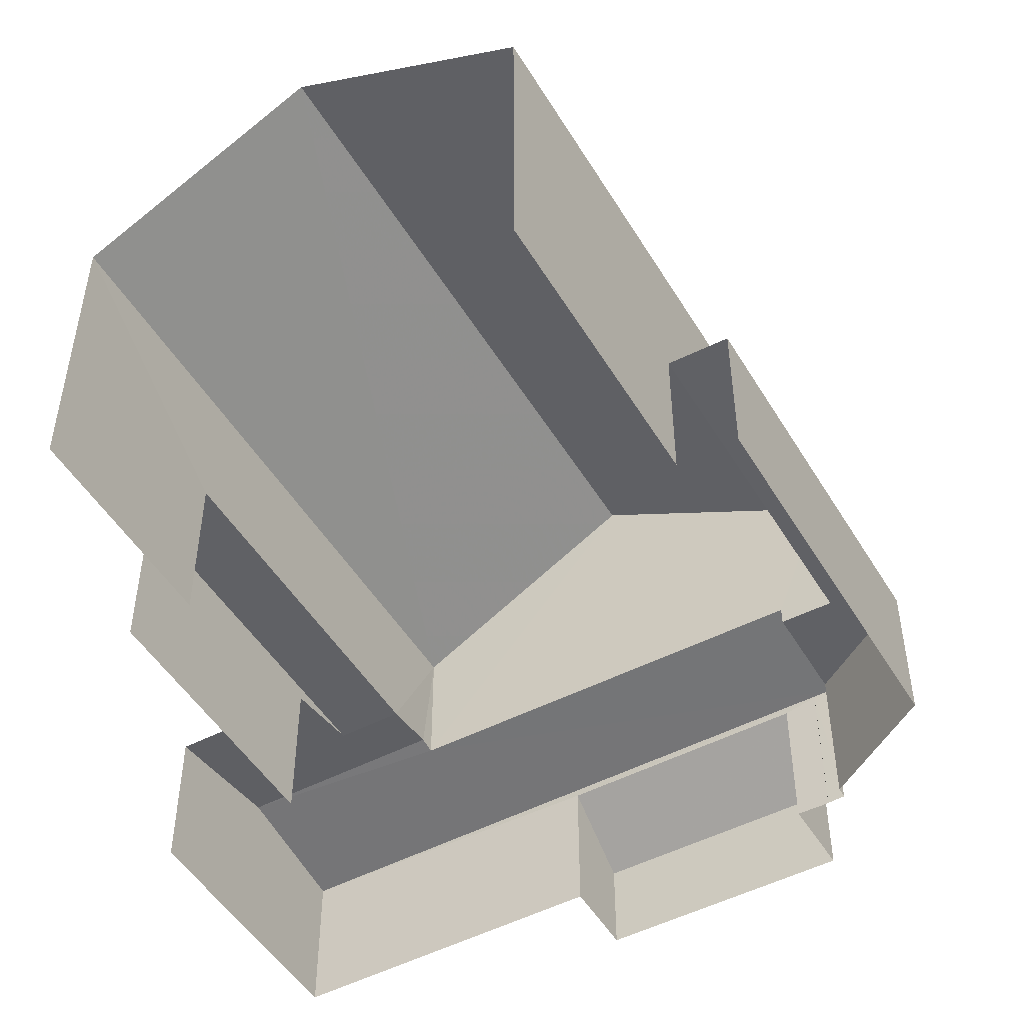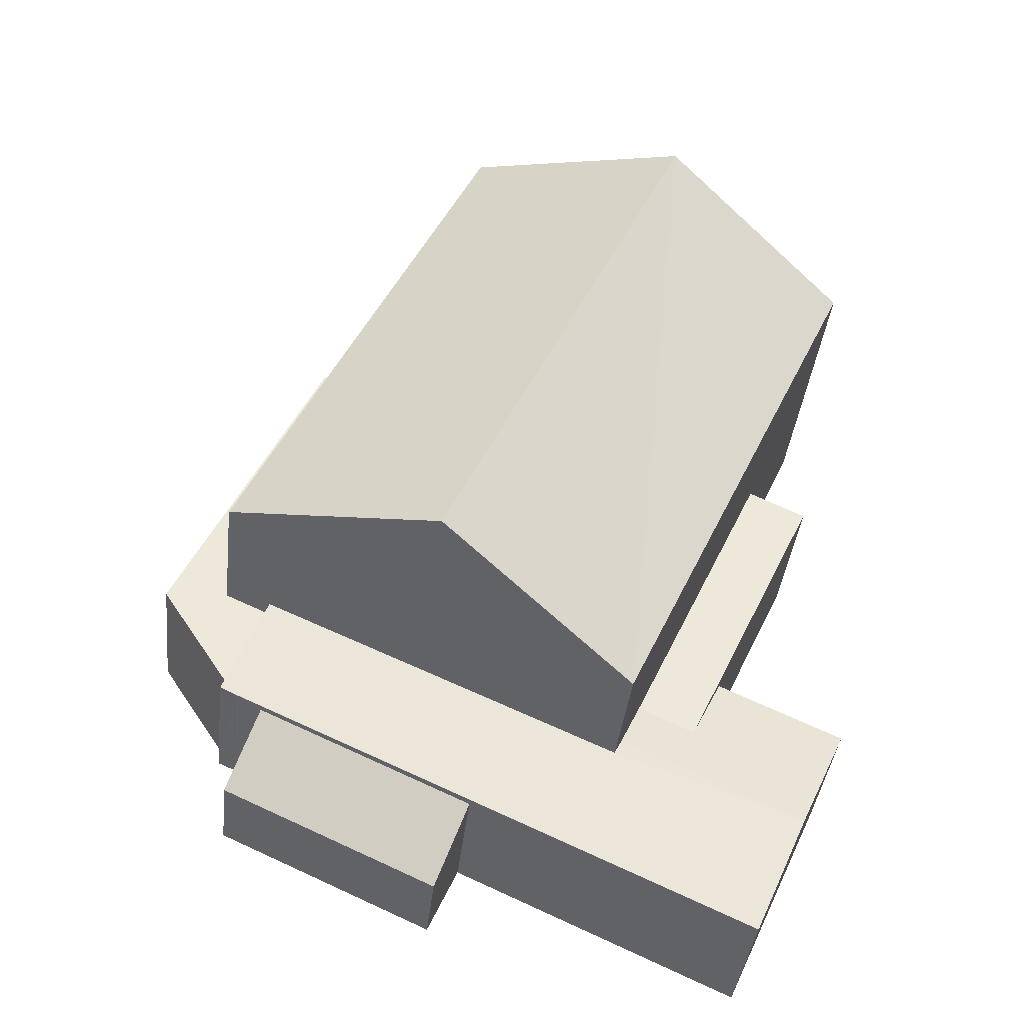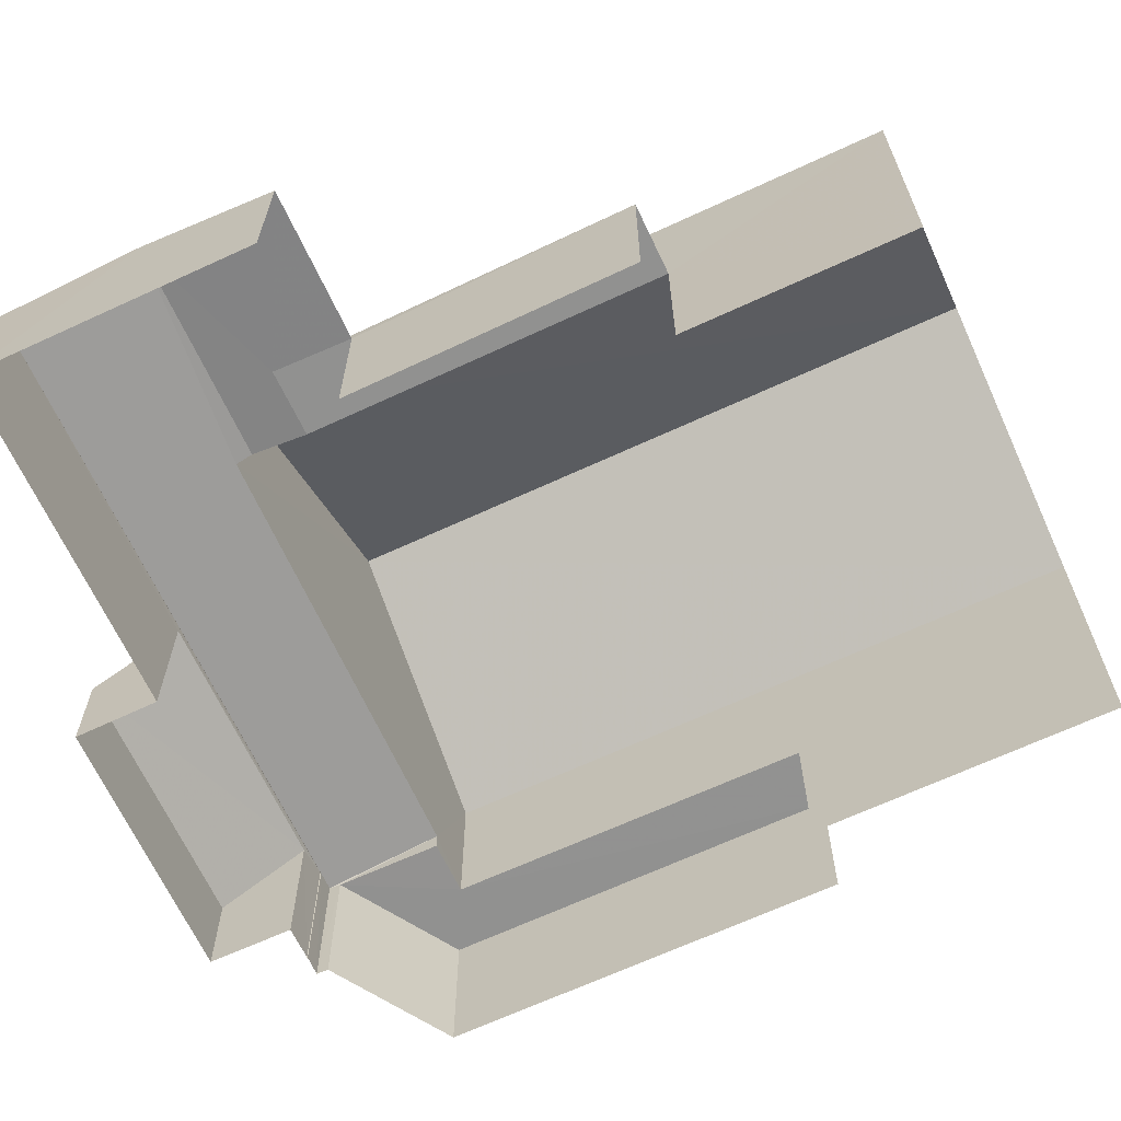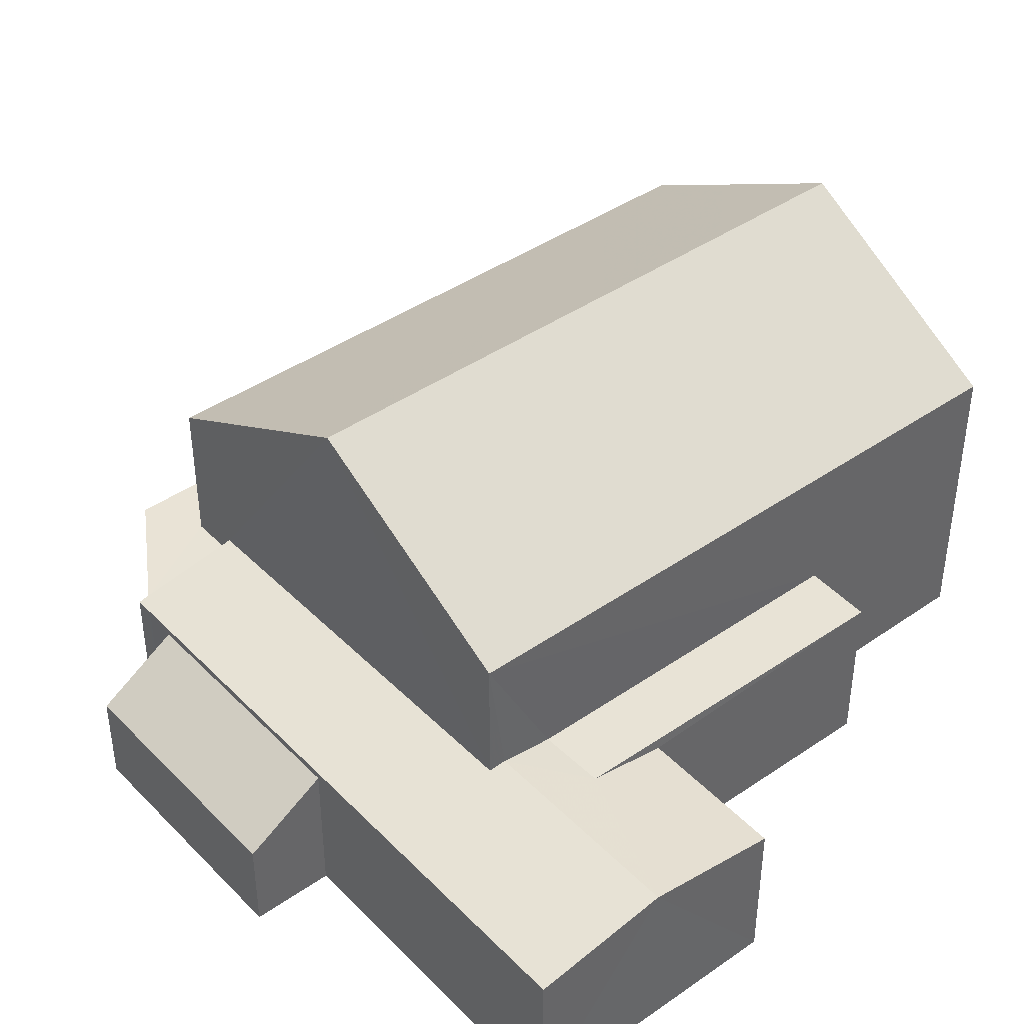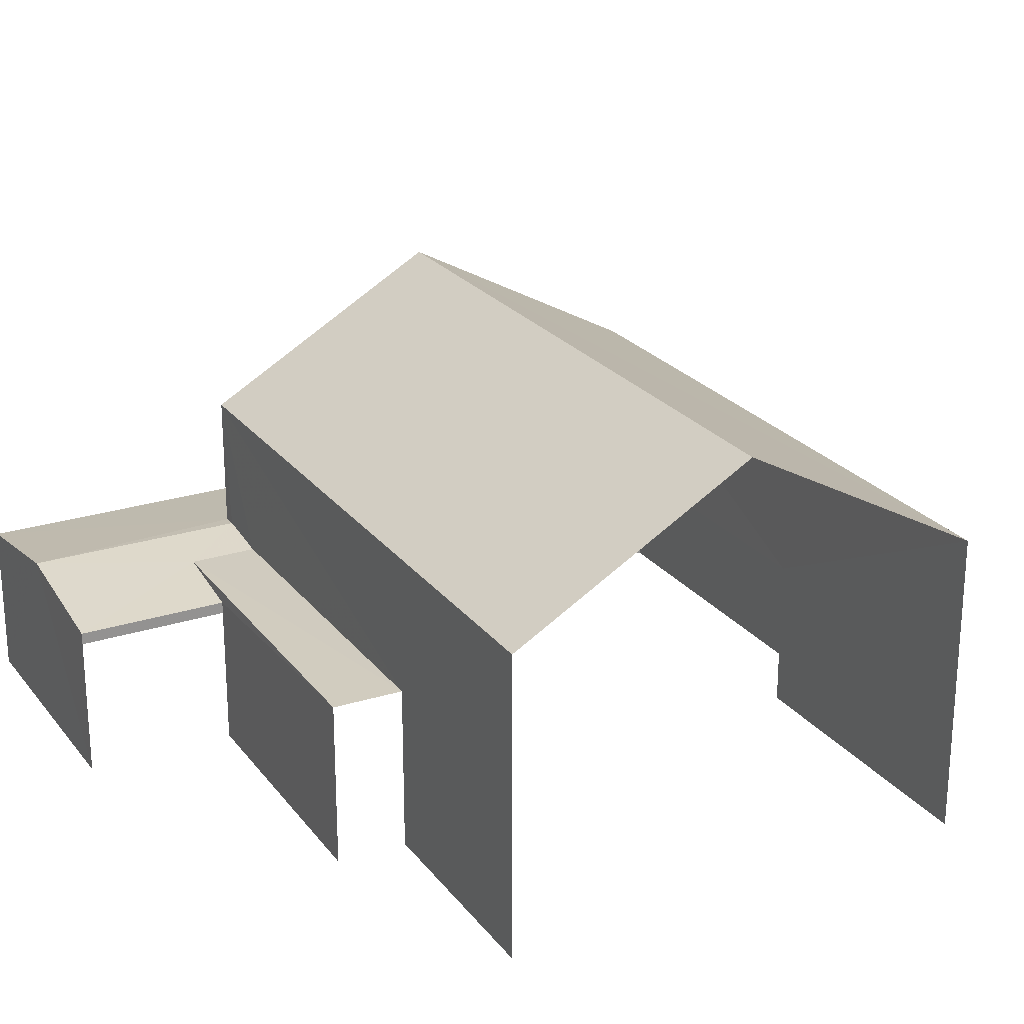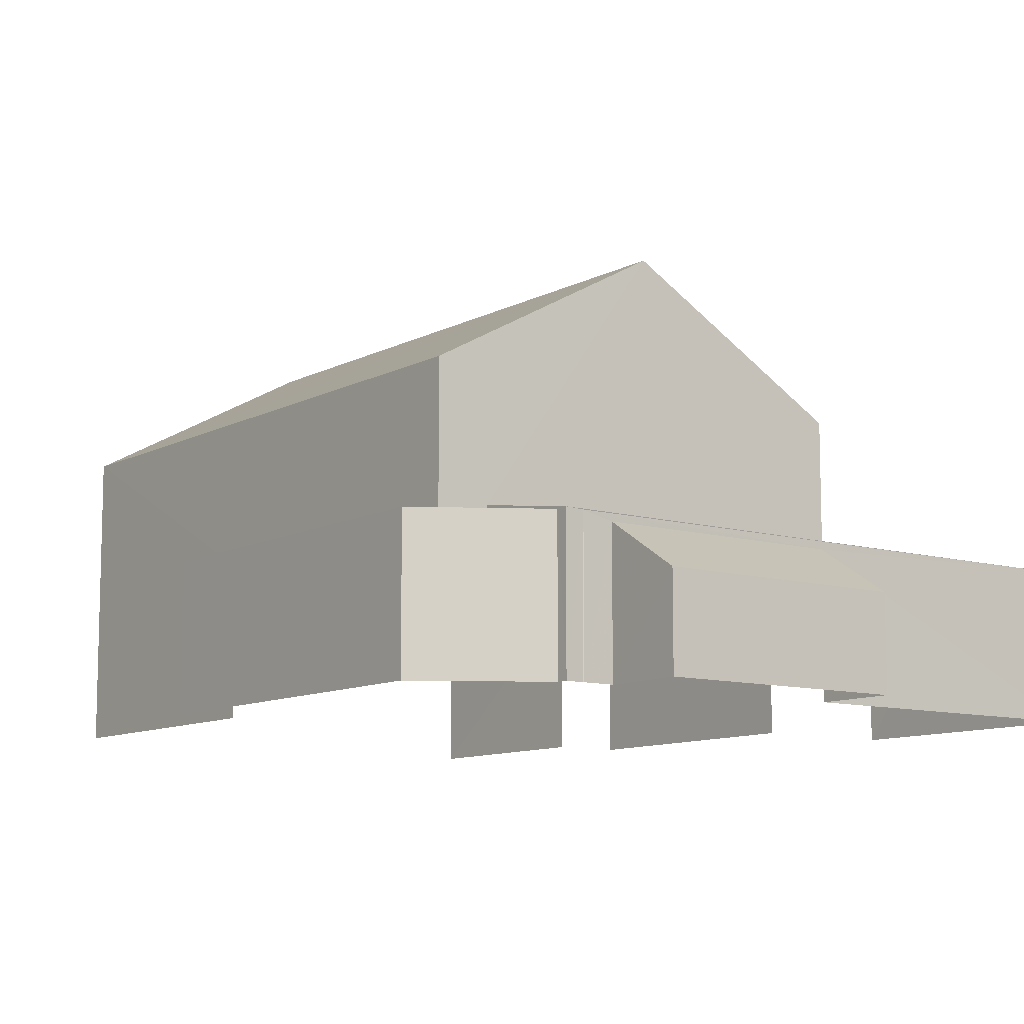
<metadata>
{"format":"obj","ext":"obj","renderer":"f3d","projection":"perspective","resolution":1024,"background":"white","views":[{"elev":-49.7,"azim":-174.4,"up":"+Z"},{"elev":-39.5,"azim":-6.3,"up":"+Y"},{"elev":-66.2,"azim":90.5,"up":"+Z"},{"elev":42.0,"azim":25.7,"up":"+Z"},{"elev":23.8,"azim":127.4,"up":"+Z"},{"elev":-10.1,"azim":-61.3,"up":"+Z"}]}
</metadata>
<code>
v -2.211e+05 -1.251e+05 26.25
v -2.211e+05 -1.251e+05 26.25
v -2.211e+05 -1.251e+05 26.25
v -2.211e+05 -1.25e+05 26.25
v -2.211e+05 -1.25e+05 26.25
v -2.211e+05 -1.25e+05 26.25
v -2.211e+05 -1.25e+05 26.25
v -2.211e+05 -1.251e+05 26.25
v -2.211e+05 -1.251e+05 26.25
v -2.211e+05 -1.251e+05 26.25
v -2.211e+05 -1.251e+05 26.25
v -2.211e+05 -1.25e+05 26.25
v -2.211e+05 -1.25e+05 26.25
v -2.211e+05 -1.251e+05 26.25
v -2.211e+05 -1.251e+05 26.25
v -2.211e+05 -1.251e+05 26.25
v -2.211e+05 -1.251e+05 26.25
v -2.211e+05 -1.251e+05 26.25
v -2.211e+05 -1.251e+05 26.25
v -2.211e+05 -1.25e+05 29.07
v -2.211e+05 -1.25e+05 29.07
v -2.211e+05 -1.251e+05 29.07
v -2.211e+05 -1.251e+05 29.07
v -2.211e+05 -1.251e+05 29.07
v -2.211e+05 -1.251e+05 29.07
v -2.211e+05 -1.251e+05 29.31
v -2.211e+05 -1.251e+05 29.47
v -2.211e+05 -1.251e+05 29.09
v -2.211e+05 -1.251e+05 29.09
v -2.211e+05 -1.251e+05 29.47
v -2.211e+05 -1.251e+05 29.31
v -2.211e+05 -1.251e+05 29.41
v -2.211e+05 -1.251e+05 29.09
v -2.211e+05 -1.251e+05 29.42
v -2.211e+05 -1.251e+05 29.09
v -2.211e+05 -1.25e+05 29.31
v -2.211e+05 -1.25e+05 29.31
v -2.211e+05 -1.25e+05 31.86
v -2.211e+05 -1.251e+05 31.86
v -2.211e+05 -1.251e+05 34.3
v -2.211e+05 -1.25e+05 34.3
v -2.211e+05 -1.251e+05 31.86
v -2.211e+05 -1.25e+05 31.86
v -2.211e+05 -1.251e+05 28.94
v -2.211e+05 -1.251e+05 28.01
v -2.211e+05 -1.251e+05 28.01
v -2.211e+05 -1.251e+05 28.94
v -2.211e+05 -1.251e+05 29.07
v -2.211e+05 -1.251e+05 29.07
v -2.211e+05 -1.251e+05 29.07
f 1 2 3
f 4 5 6
f 5 7 3
f 8 9 10
f 11 8 10
f 2 11 3
f 12 6 5
f 13 12 14
f 12 15 14
f 16 17 15
f 18 16 19
f 10 19 15
f 3 12 5
f 11 10 12
f 3 11 12
f 12 10 15
f 19 16 15
f 29 28 1
f 3 29 1
f 37 36 7
f 5 37 7
f 43 4 41
f 4 6 41
f 6 38 41
f 12 13 21
f 20 12 21
f 20 21 22
f 23 22 24
f 24 22 25
f 22 21 25
f 26 27 28
f 28 29 26
f 30 27 26
f 31 30 26
f 32 33 34
f 33 35 34
f 34 27 30
f 34 35 27
f 26 36 37
f 31 26 37
f 38 39 40
f 41 38 40
f 42 43 41
f 40 42 41
f 44 45 46
f 47 44 46
f 48 49 50
f 6 20 38
f 38 20 39
f 6 12 20
f 39 20 22
f 29 7 36
f 36 26 29
f 3 7 29
f 35 2 27
f 2 1 27
f 1 28 27
f 11 46 8
f 11 47 46
f 25 13 14
f 25 21 13
f 10 9 45
f 44 10 45
f 5 4 37
f 4 43 37
f 30 42 34
f 37 43 42
f 31 37 42
f 30 31 42
f 48 50 18
f 19 48 18
f 15 17 24
f 23 24 32
f 32 24 33
f 24 17 33
f 32 22 23
f 39 22 32
f 39 32 40
f 32 34 40
f 34 42 40
f 15 25 14
f 15 24 25
f 45 9 8
f 46 45 8
f 11 2 47
f 2 35 47
f 19 10 44
f 48 35 33
f 44 47 48
f 17 49 33
f 19 44 48
f 16 49 17
f 49 48 33
f 47 35 48
f 49 18 50
f 49 16 18

</code>
